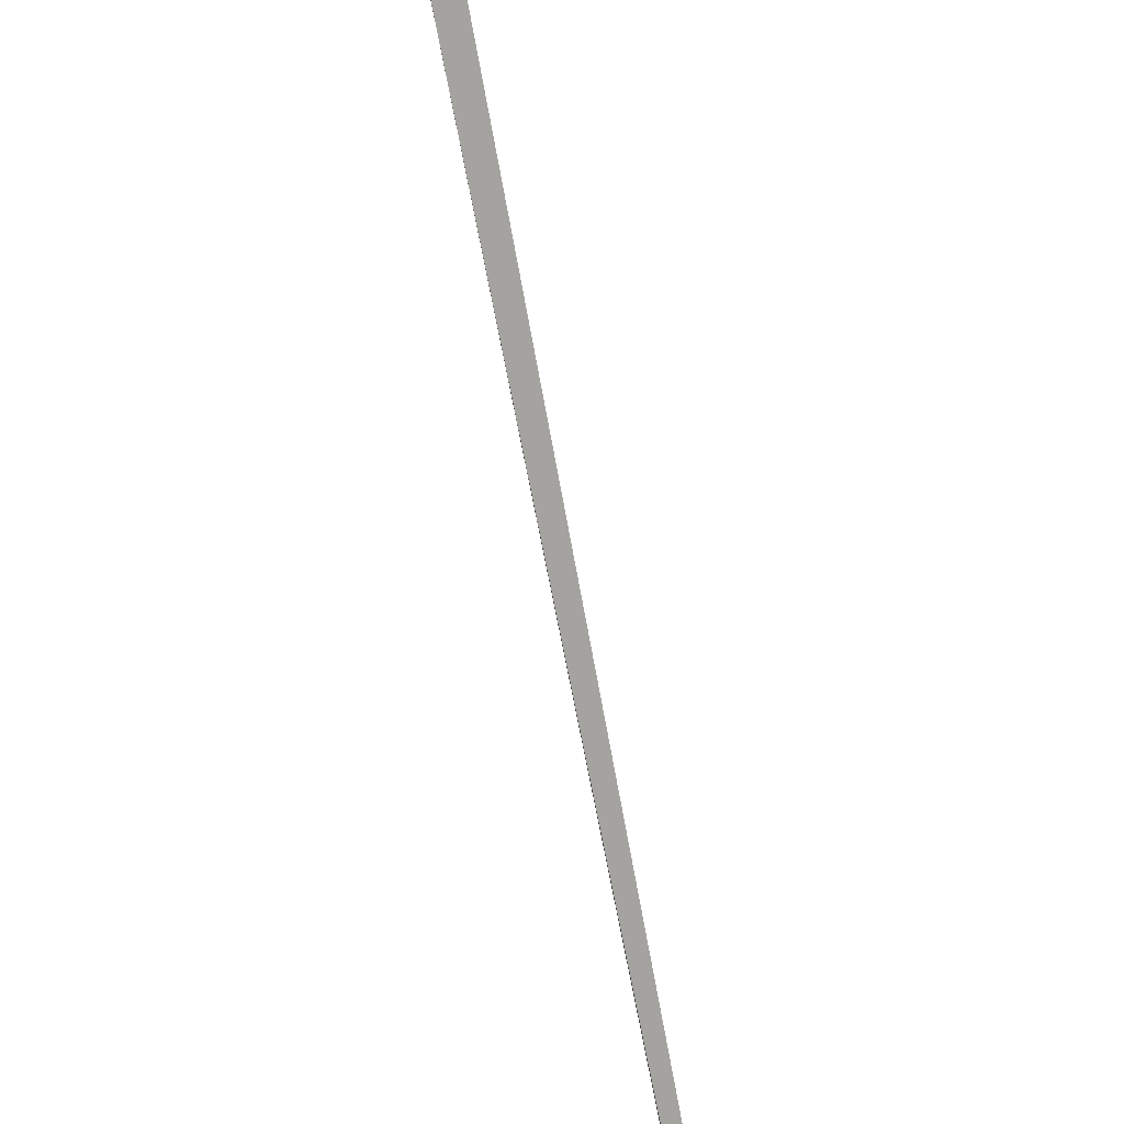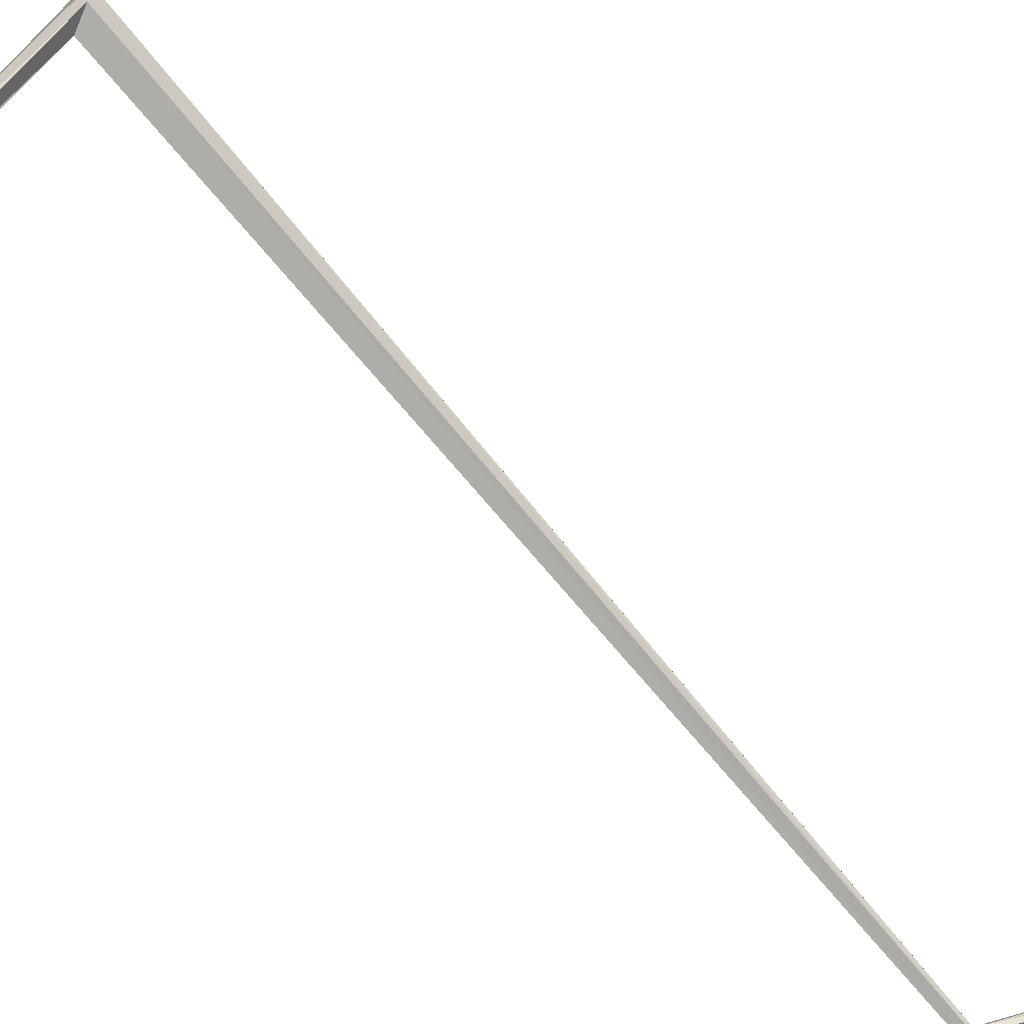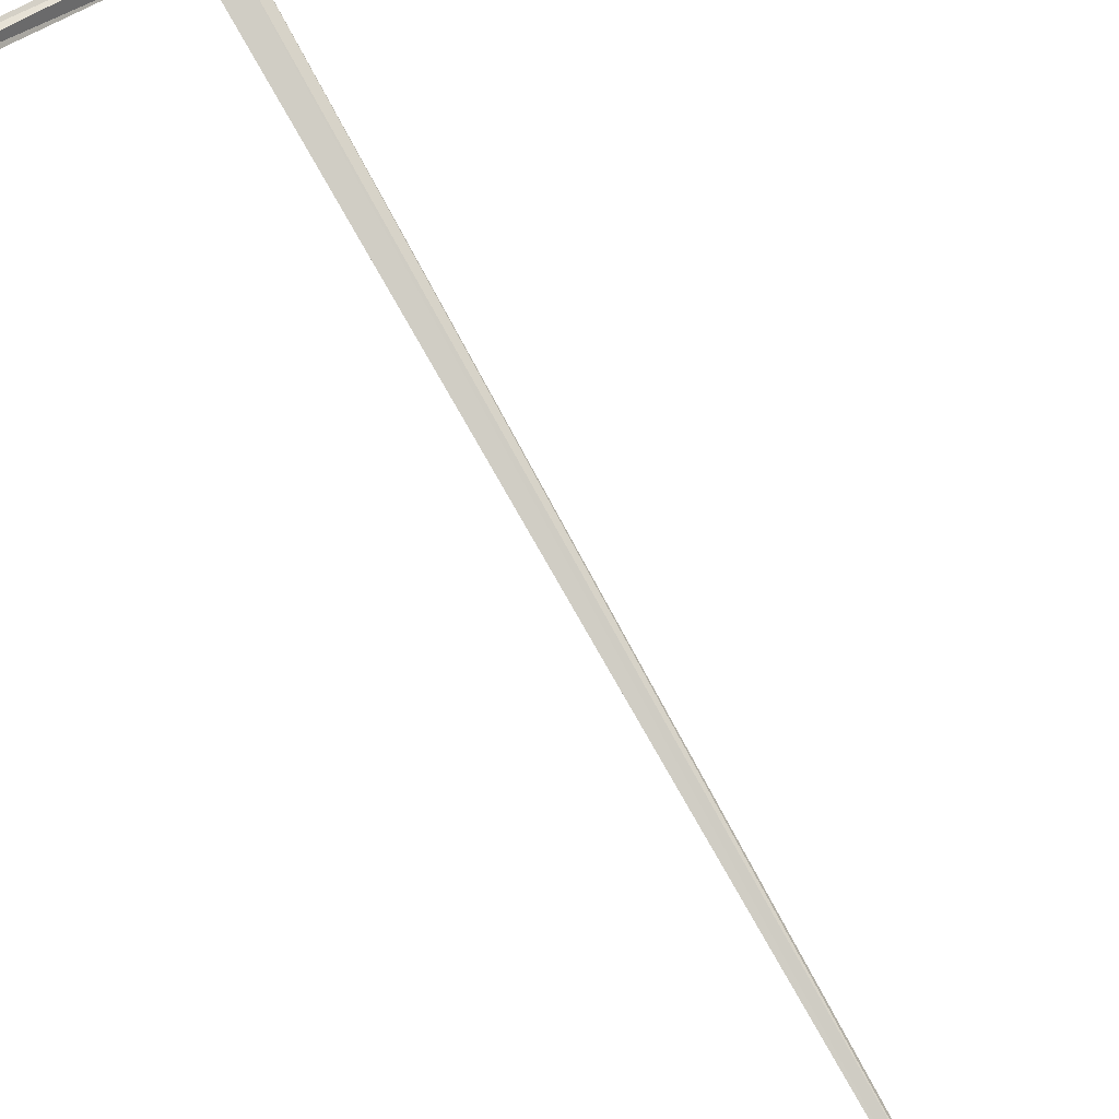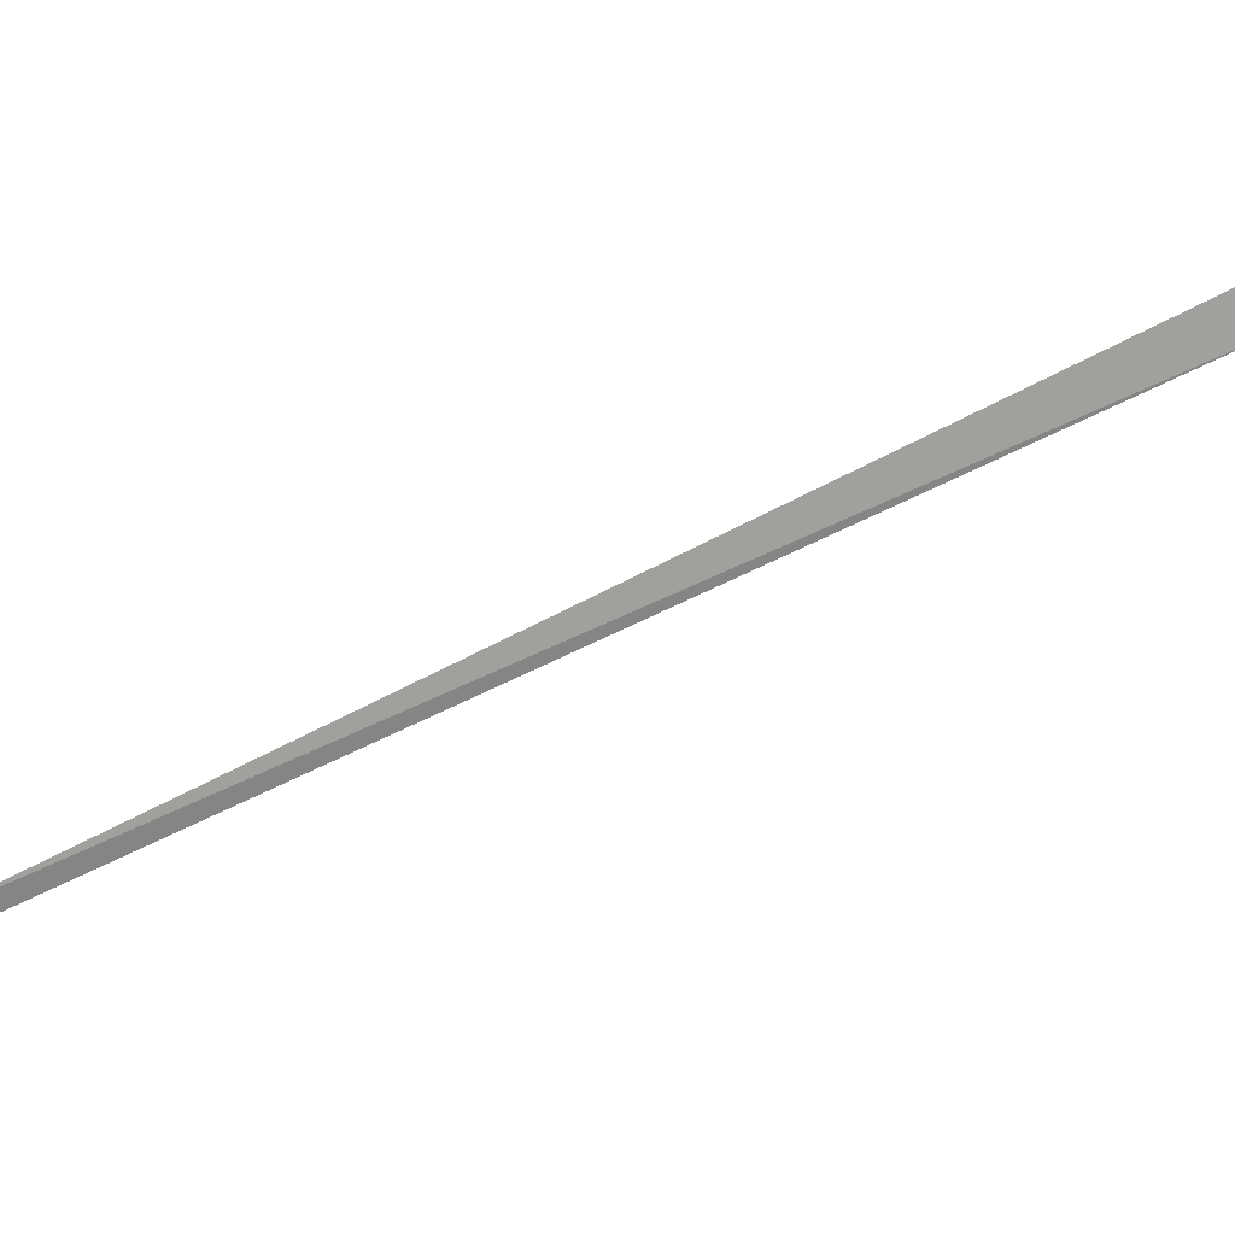
<metadata>
{"format":"obj","ext":"obj","renderer":"f3d","projection":"perspective","resolution":1024,"background":"white","views":[{"elev":63.5,"azim":3.0,"up":"+Z"},{"elev":-38.7,"azim":-117.0,"up":"+Z"},{"elev":-57.8,"azim":-130.2,"up":"+Z"},{"elev":17.6,"azim":119.2,"up":"+Z"}]}
</metadata>
<code>
v -12 -331 -93
v -15 -331 -89
v 2 -150 -5
v 4 -150 -6
v -17 -331 -83
v 6 -150 -3
v -11 -331 -85
v 8 -150 -4
v -67 -399 22
v -59 -399 26
v -65 -399 18
v -58 -399 13
v 16 -674 -141
v 13 -674 -139
v 13 -674 -137
v 17 -674 -135
v 11 -910 -24
v -7 -910 -16
v 1 -910 -1
v 17 -910 -5
f 1 2 3 4
f 2 5 6 3
f 5 7 8 6
f 7 1 4 8
f 9 10 7 5
f 11 9 5 2
f 10 12 1 7
f 12 11 2 1
f 13 14 11 12
f 14 15 9 11
f 15 16 10 9
f 16 13 12 10
f 17 18 14 13
f 18 19 15 14
f 19 20 16 15
f 20 17 13 16

</code>
